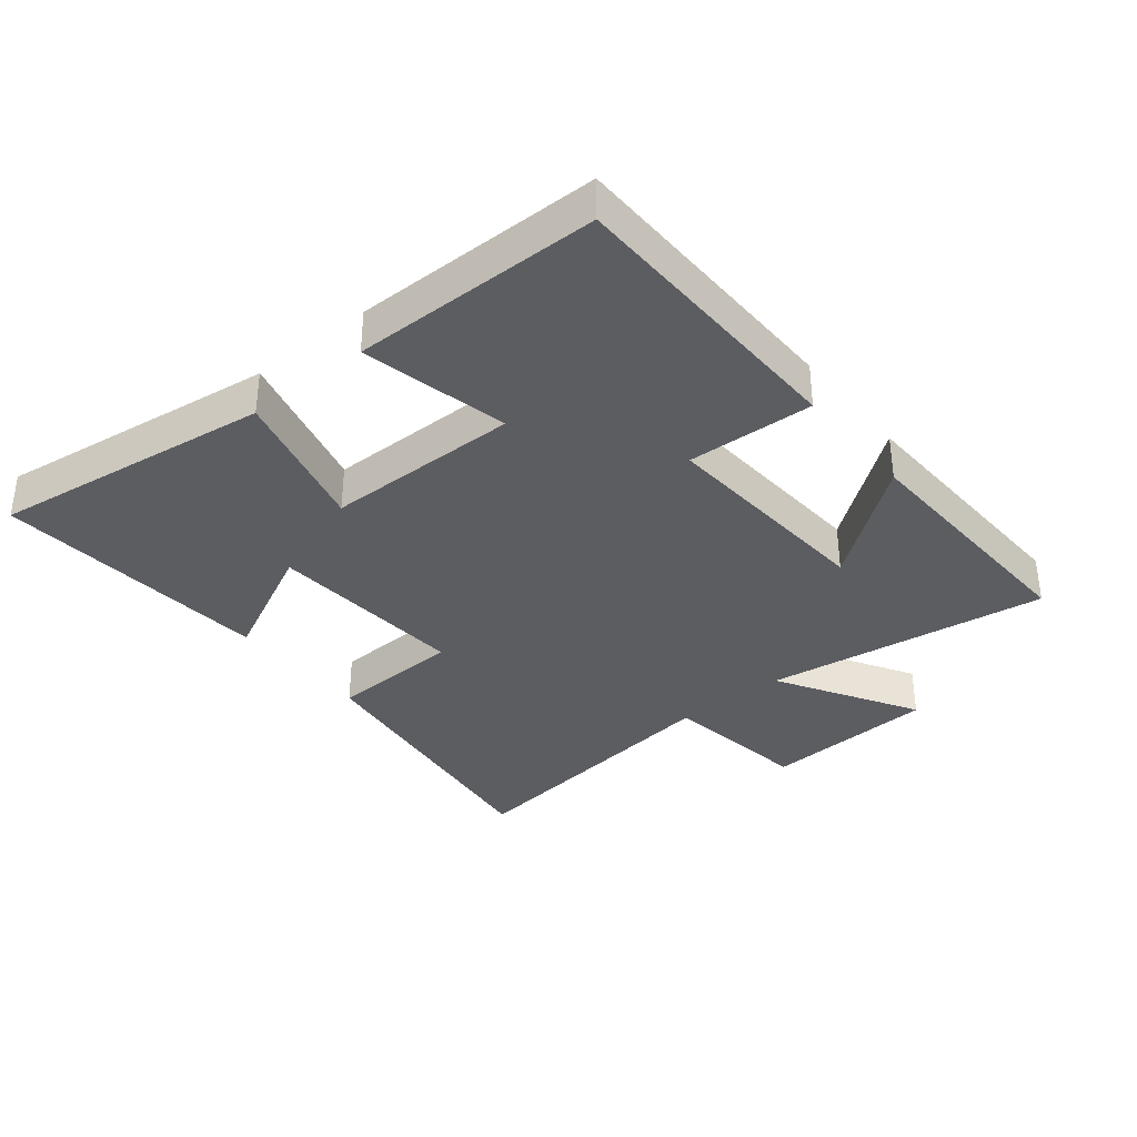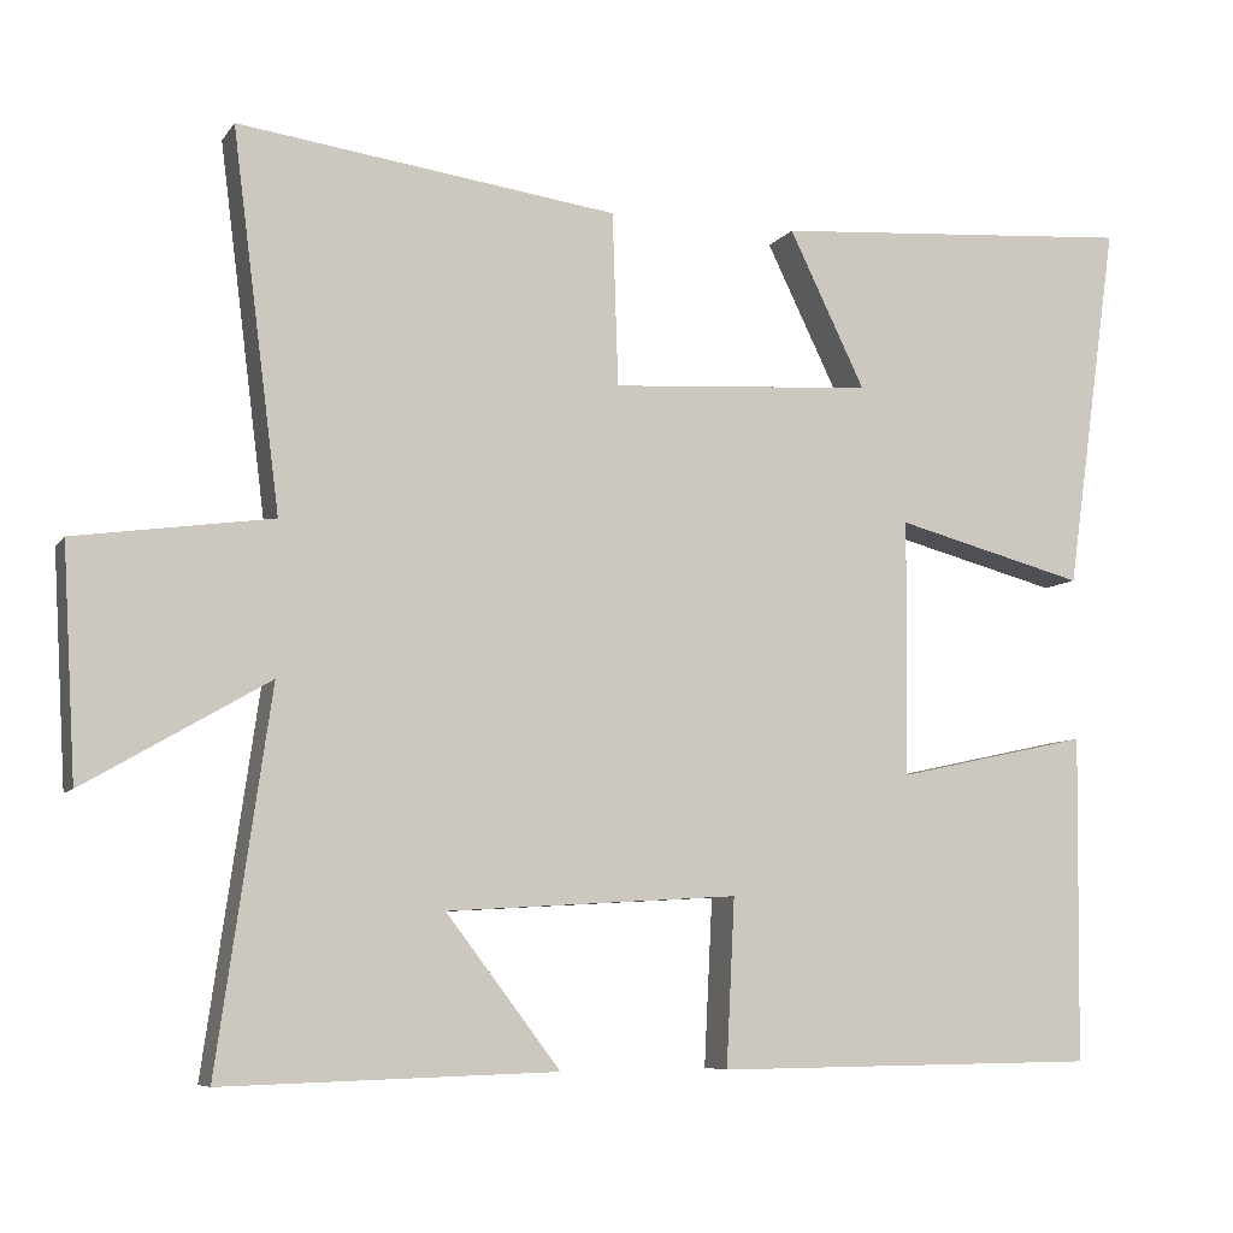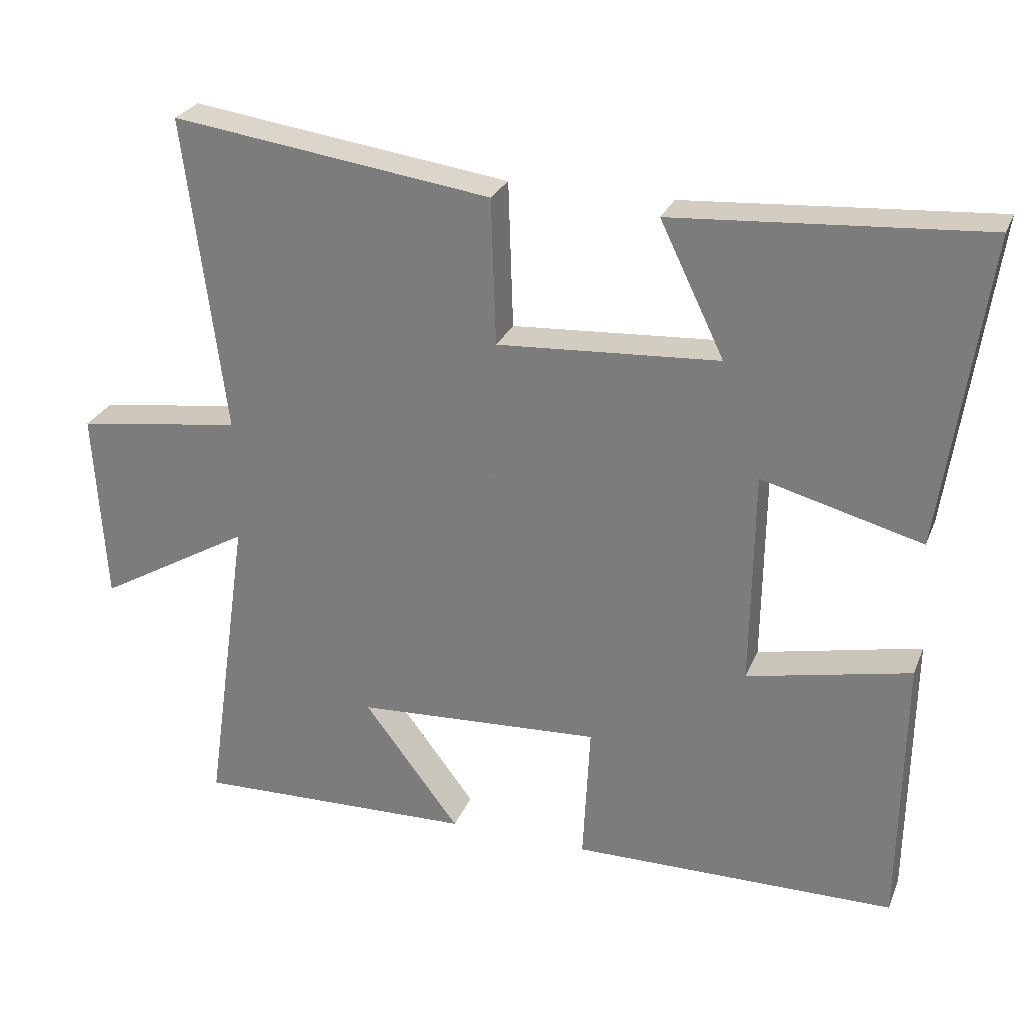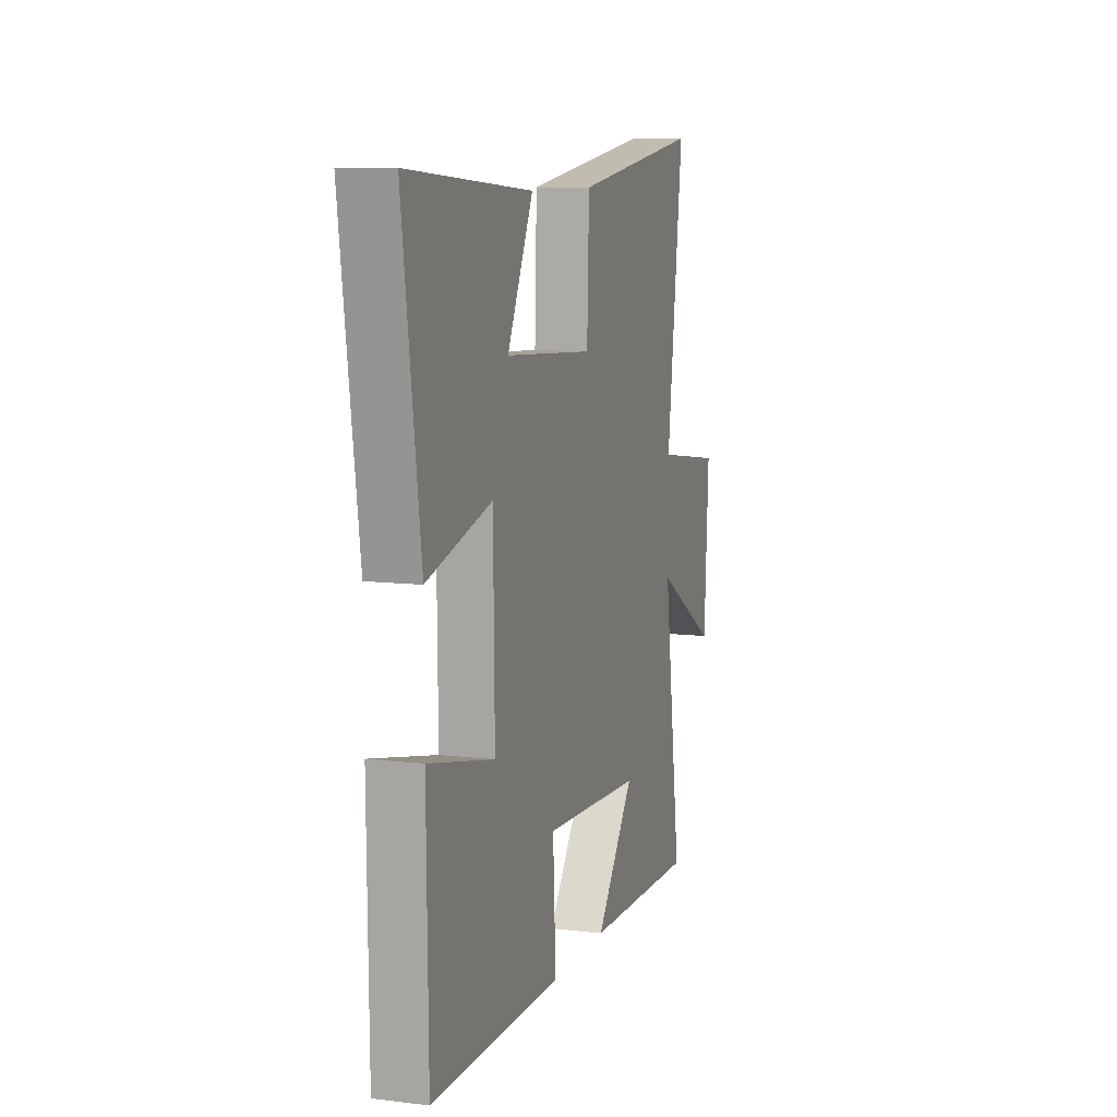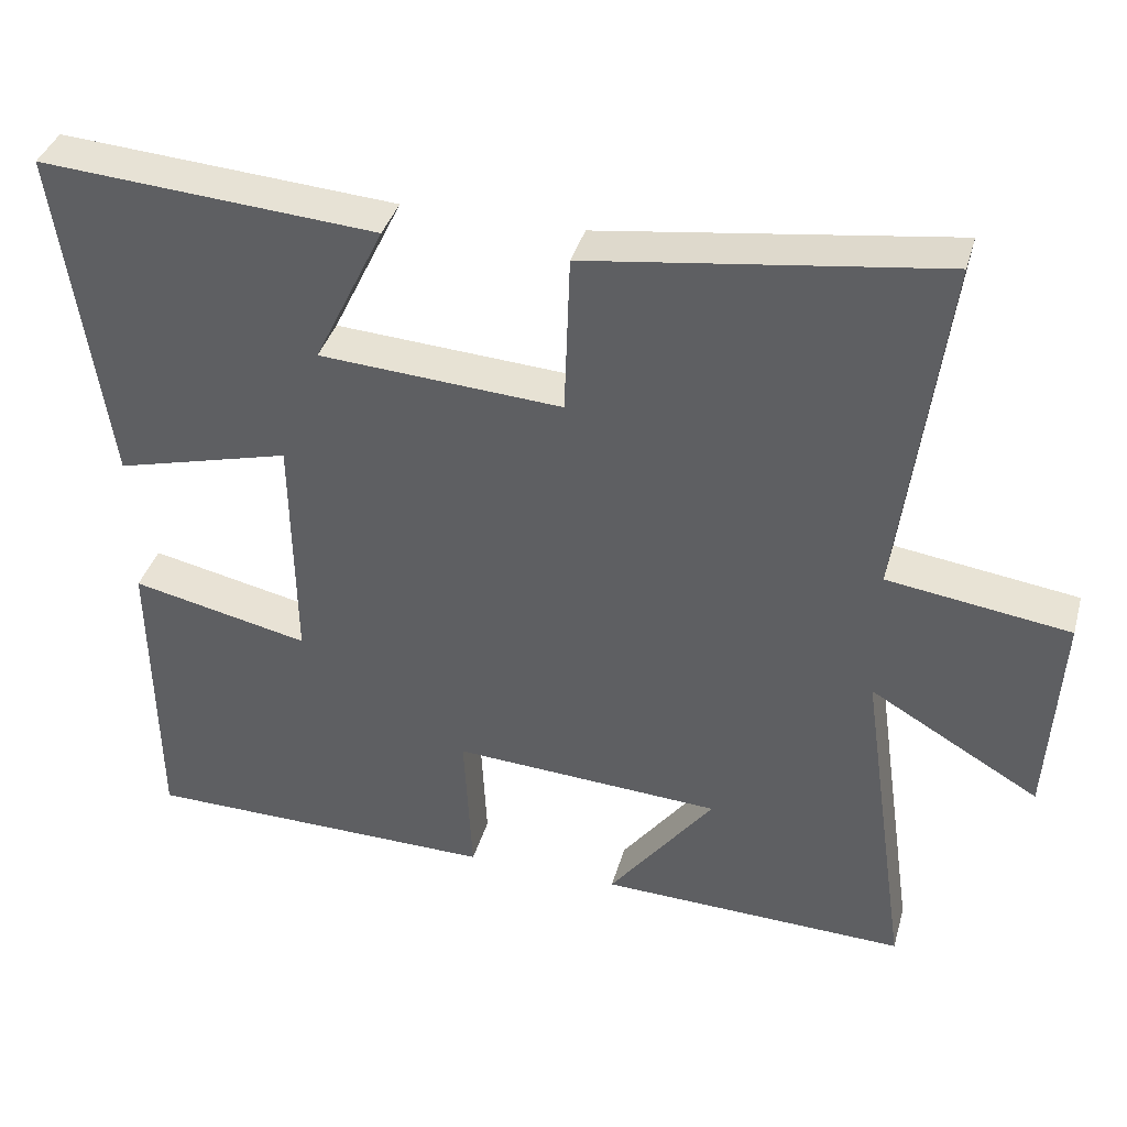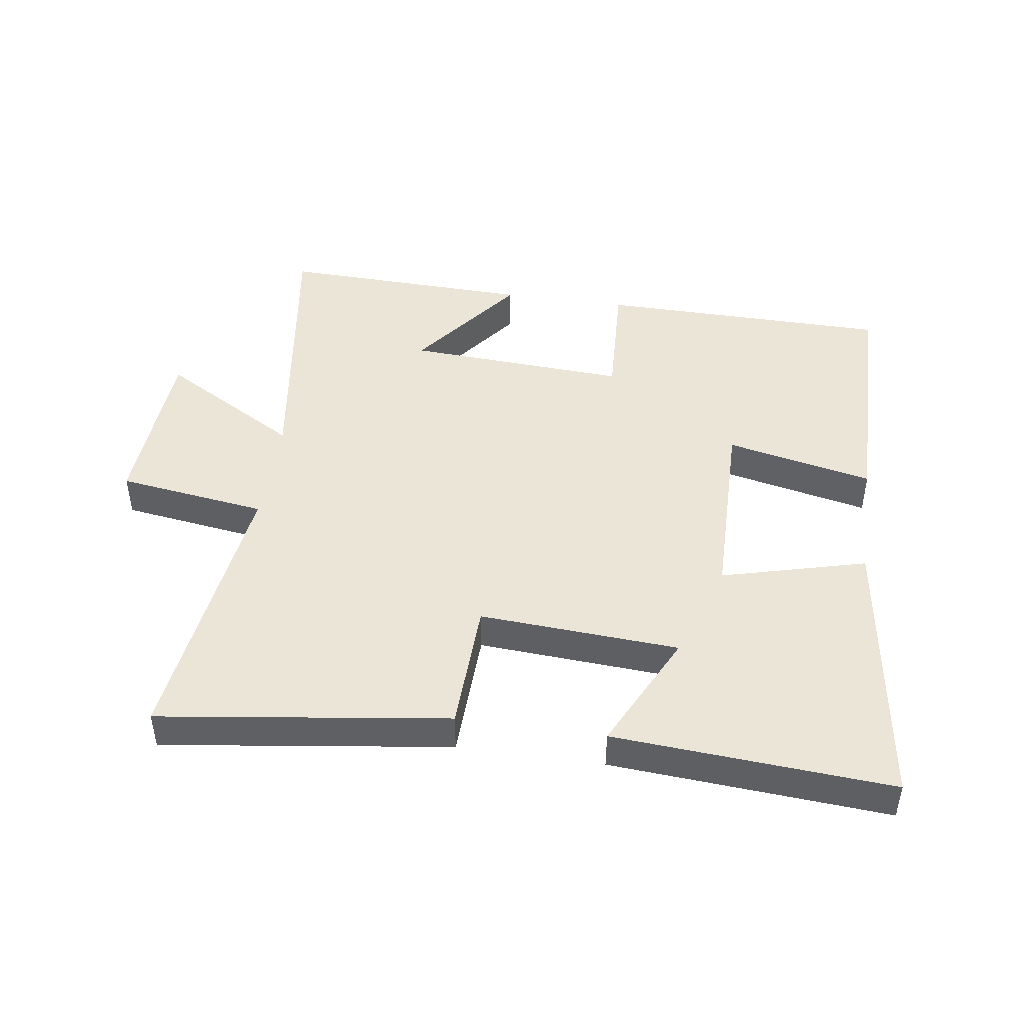
<metadata>
{"format":"obj","ext":"obj","renderer":"f3d","projection":"perspective","resolution":1024,"background":"white","views":[{"elev":-35.4,"azim":129.3,"up":"+Y"},{"elev":-7.4,"azim":-19.7,"up":"+Z"},{"elev":26.9,"azim":19.1,"up":"+Z"},{"elev":9.4,"azim":107.6,"up":"+Z"},{"elev":38.1,"azim":-164.6,"up":"+Z"},{"elev":45.7,"azim":8.3,"up":"+Y"}]}
</metadata>
<code>
v 0.562 0.07 0.531
v 0.5 0.07 0.091
v 0.273 0.07 0.151
v 0.269 0.07 -0.155
v 0.5 0.07 -0.105
v 0.495 0.07 -0.495
v 0.036 0.07 -0.5
v 0.046 0.07 -0.301
v -0.302 0.07 -0.321
v -0.166 0.07 -0.5
v -0.564 0.07 -0.512
v -0.5 0.07 -0.067
v -0.719 0.07 -0.194
v -0.735 0.07 0.08
v -0.5 0.07 0.113
v -0.557 0.07 0.562
v -0.104 0.07 0.5
v -0.097 0.07 0.293
v 0.217 0.07 0.313
v 0.126 0.07 0.5
v 0.562 0 0.531
v 0.5 0 0.091
v 0.273 0 0.151
v 0.269 0 -0.155
v 0.5 0 -0.105
v 0.495 0 -0.495
v 0.036 0 -0.5
v 0.046 0 -0.301
v -0.302 0 -0.321
v -0.166 0 -0.5
v -0.564 0 -0.512
v -0.5 0 -0.067
v -0.719 0 -0.194
v -0.735 0 0.08
v -0.5 0 0.113
v -0.557 0 0.562
v -0.104 0 0.5
v -0.097 0 0.293
v 0.217 0 0.313
v 0.126 0 0.5
f 19 20 1 2
f 18 19 2 3
f 15 16 17 18
f 15 18 3 4
f 12 13 14 15
f 12 15 4
f 9 10 11 12
f 8 9 12 4
f 6 7 8
f 4 5 6 8
f 22 21 40 39
f 23 22 39 38
f 38 37 36 35
f 24 23 38 35
f 35 34 33 32
f 24 35 32
f 32 31 30 29
f 24 32 29 28
f 28 27 26
f 28 26 25 24
f 1 21 22 2
f 2 22 23 3
f 3 23 24 4
f 4 24 25 5
f 5 25 26 6
f 6 26 27 7
f 7 27 28 8
f 8 28 29 9
f 9 29 30 10
f 10 30 31 11
f 11 31 32 12
f 12 32 33 13
f 13 33 34 14
f 14 34 35 15
f 15 35 36 16
f 16 36 37 17
f 17 37 38 18
f 18 38 39 19
f 19 39 40 20
f 20 40 21 1

</code>
